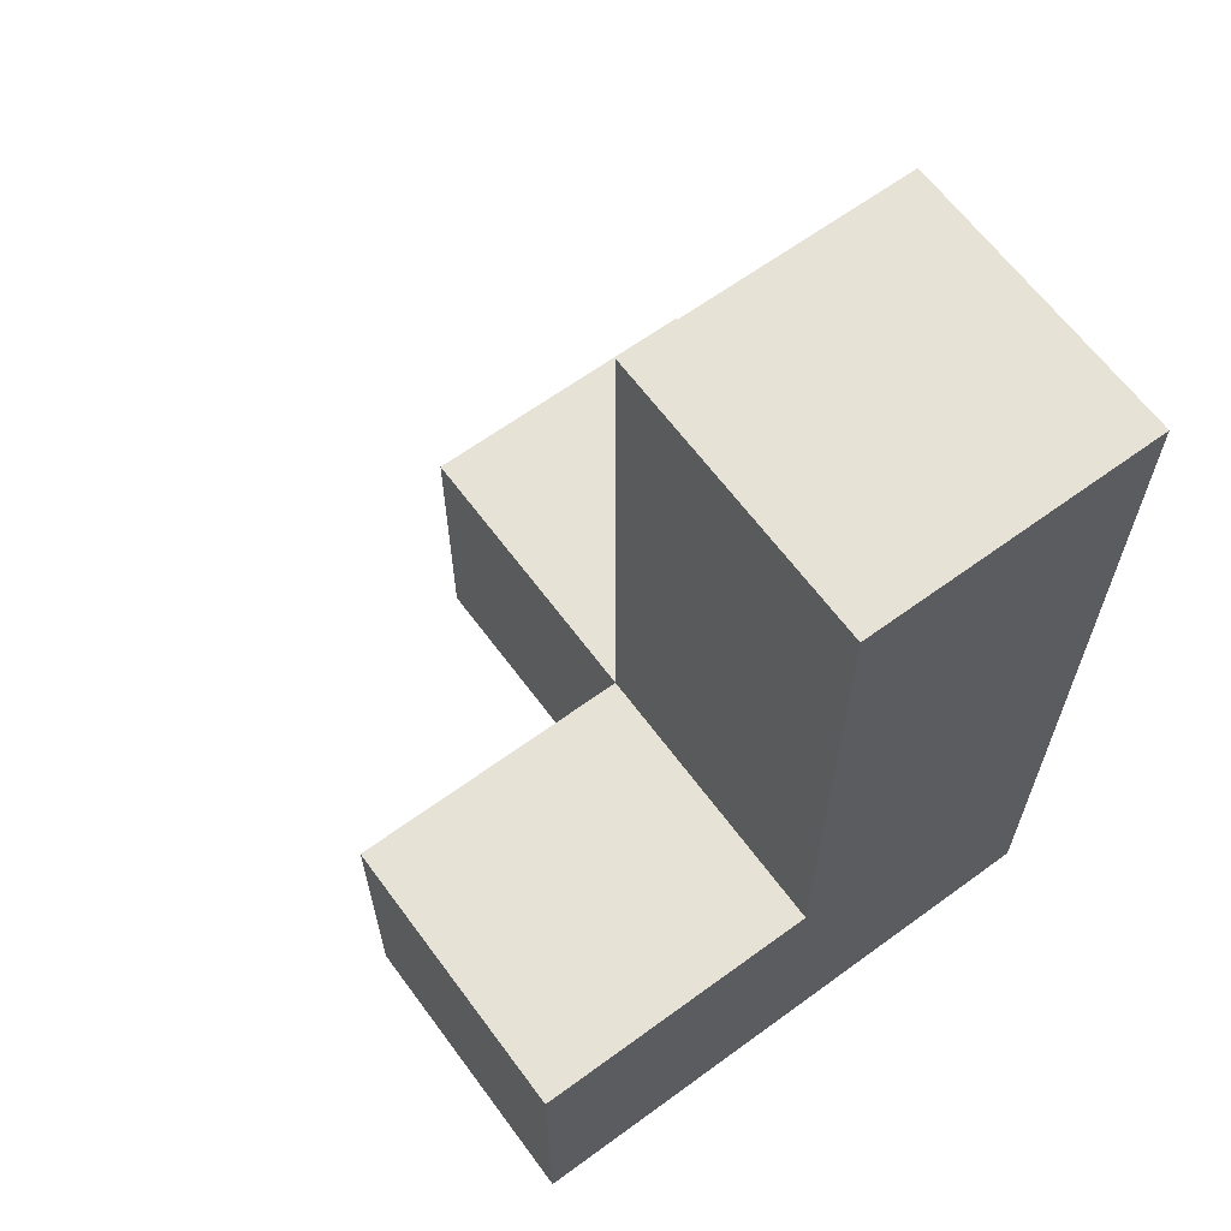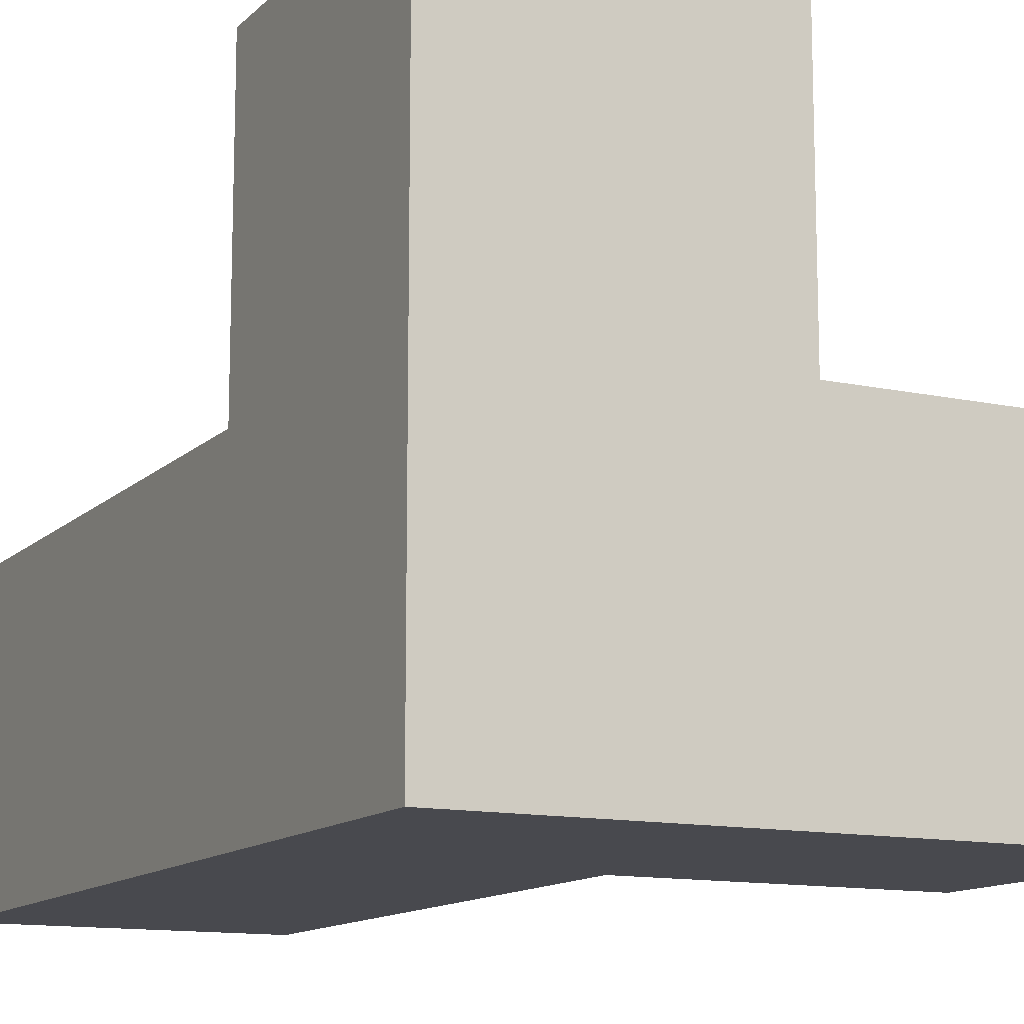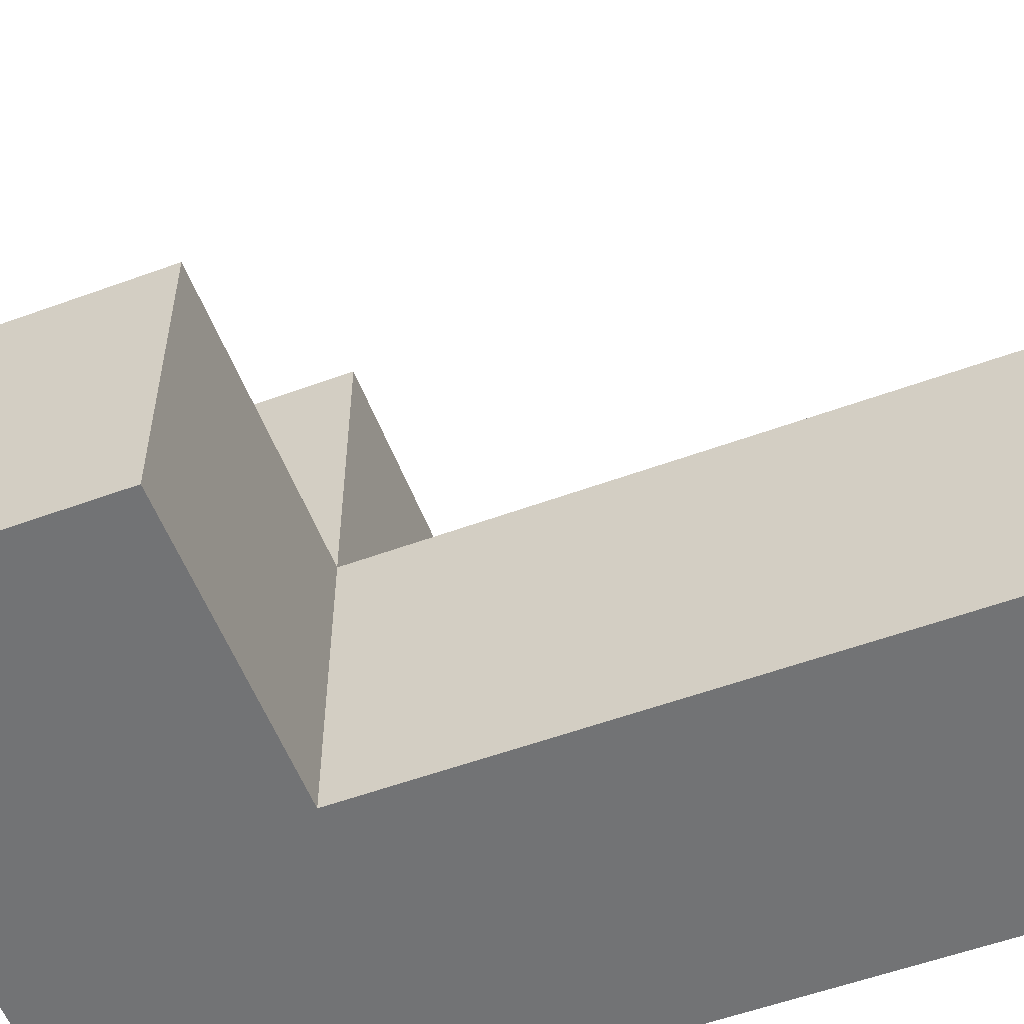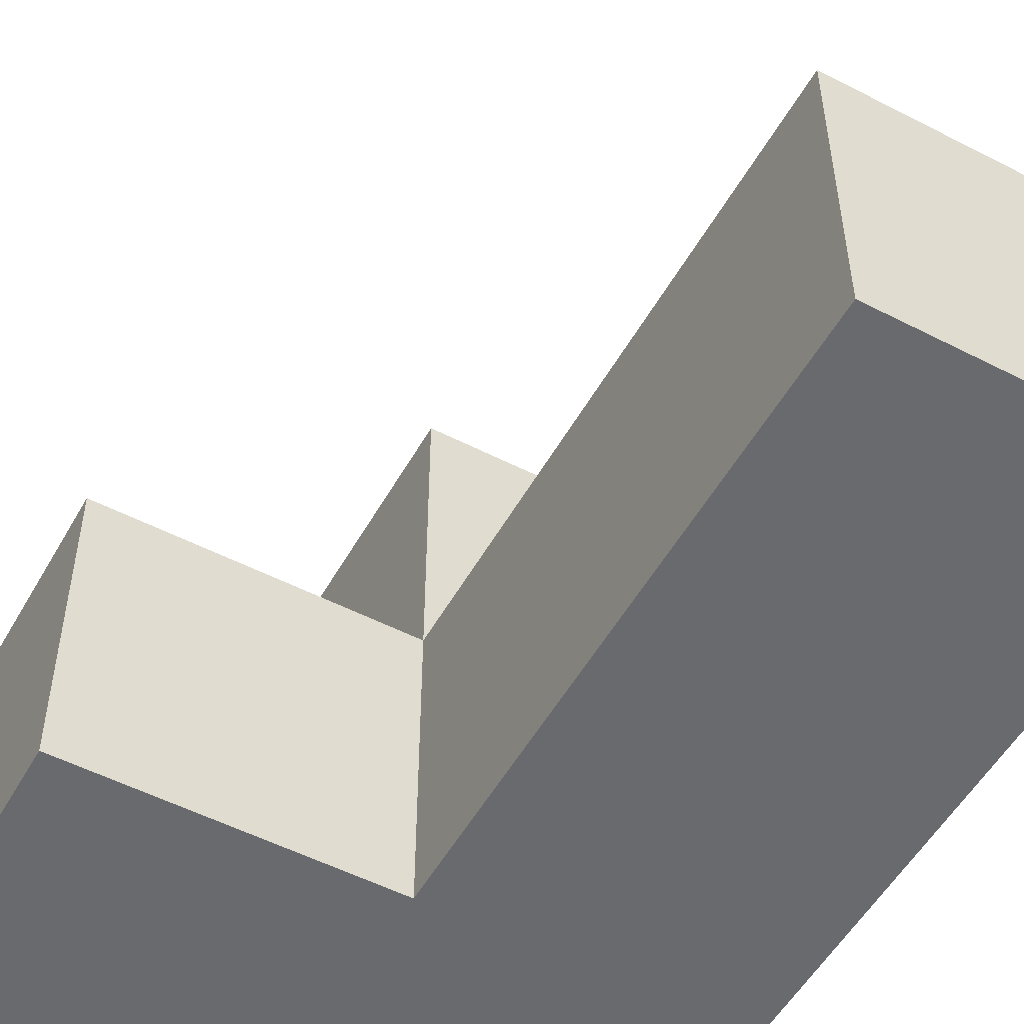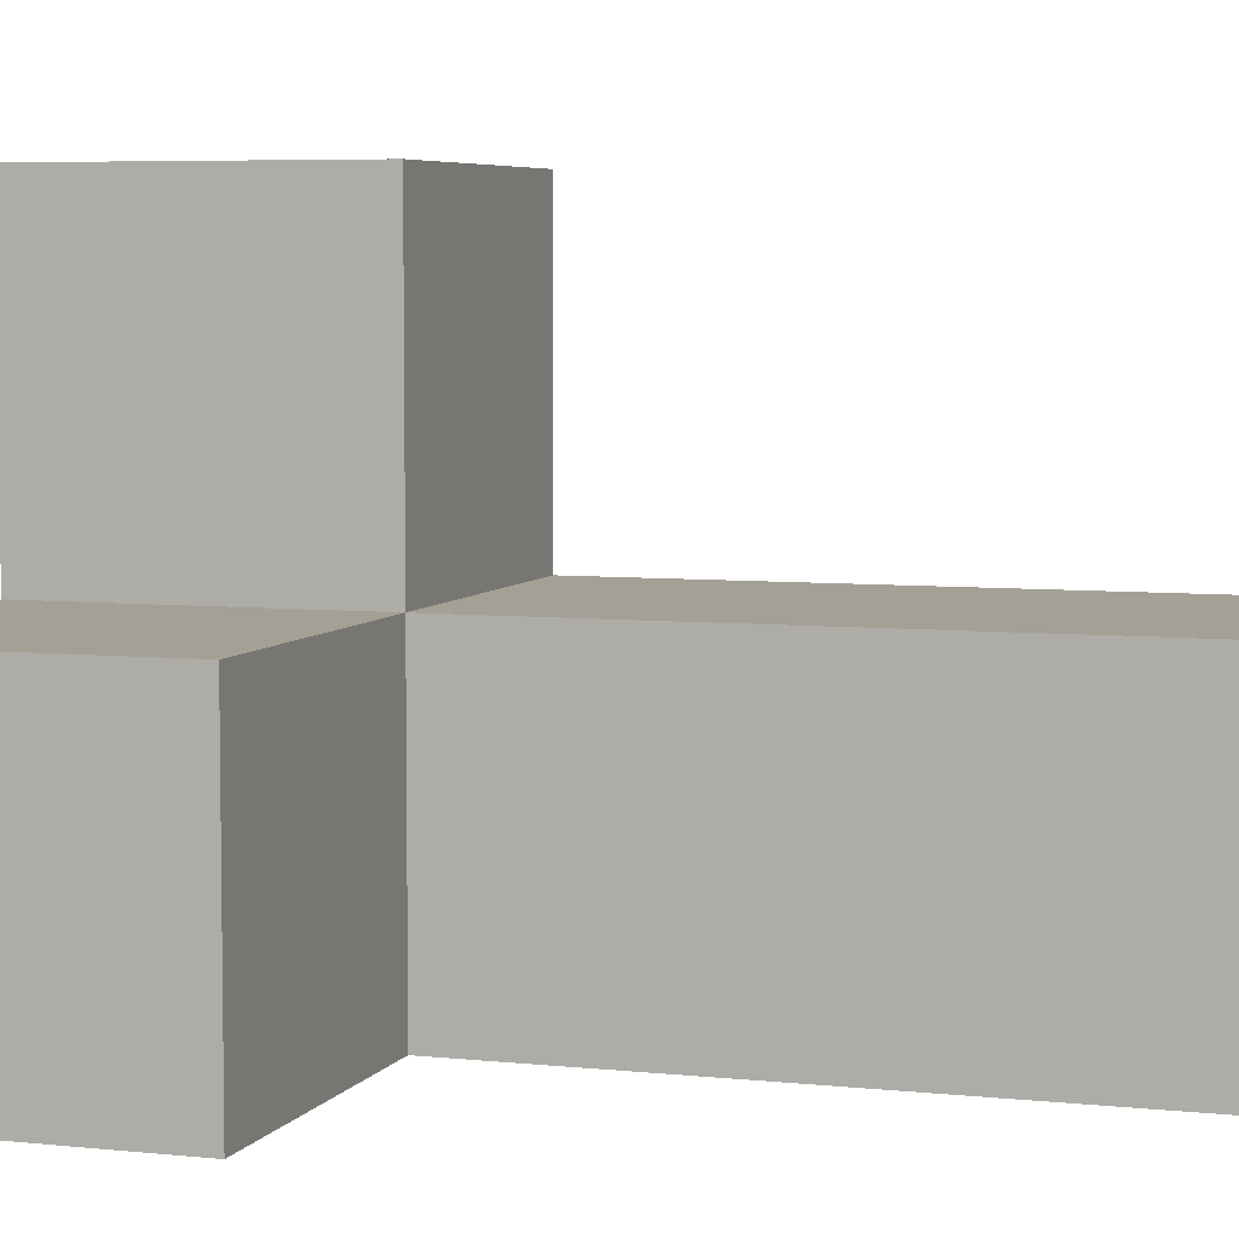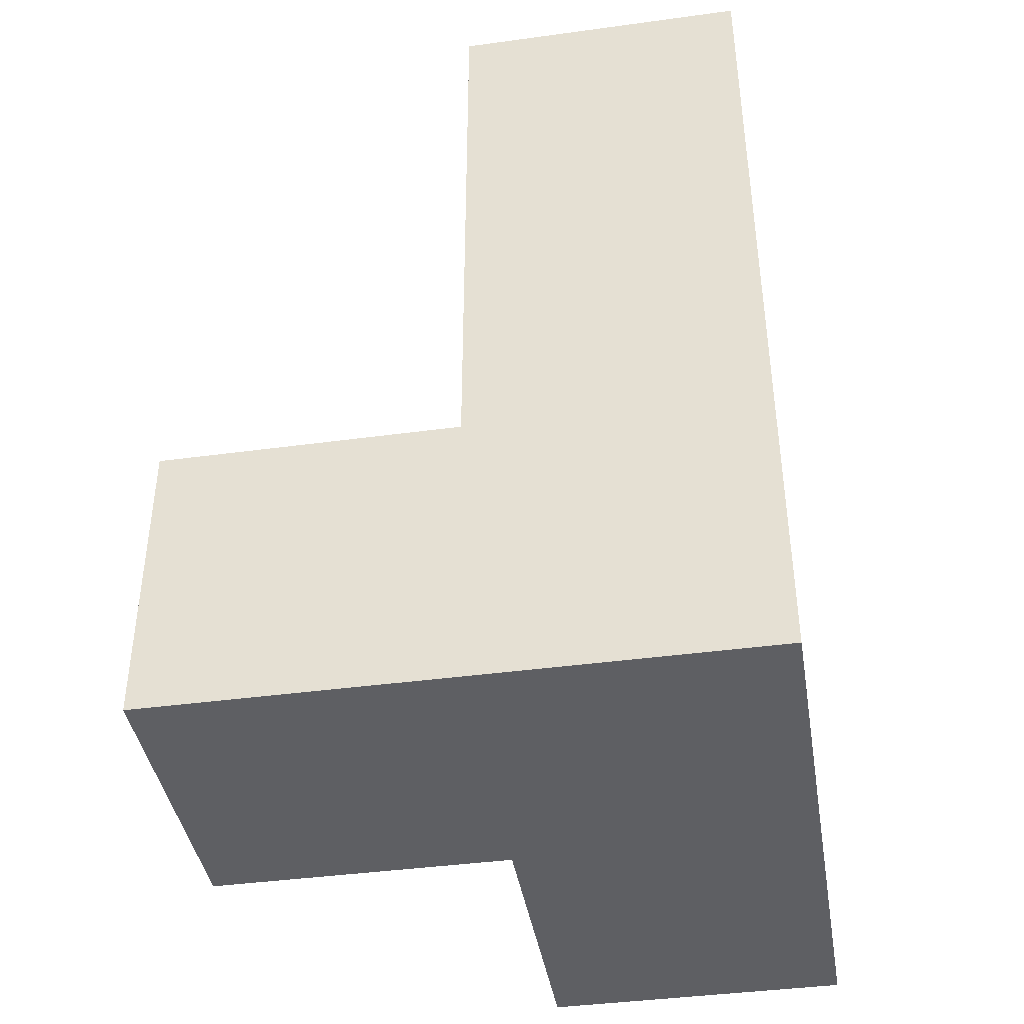
<metadata>
{"format":"obj","ext":"obj","renderer":"f3d","projection":"perspective","resolution":1024,"background":"white","views":[{"elev":64.0,"azim":143.6,"up":"+Y"},{"elev":-12.6,"azim":-26.9,"up":"+Z"},{"elev":-55.8,"azim":111.0,"up":"+Z"},{"elev":-53.1,"azim":151.1,"up":"+Z"},{"elev":5.7,"azim":108.1,"up":"+Z"},{"elev":-41.2,"azim":-170.6,"up":"+Y"}]}
</metadata>
<code>
v 0.0075 1.002 0.0075
v 1.988 1.002 0.0075
v 0.0075 2.982 0.0075
v 0.9975 2.982 0.0075
v 0.0075 0.01167 0.9975
v 0.0075 1.992 0.9975
v 0.9975 0.01167 0.9975
v 0.9975 1.002 0.0075
v 1.988 0.01167 0.9975
v 0.0075 1.002 1.988
v 0.9975 1.992 0.9975
v 0.0075 1.992 0.0075
v 0.0075 0.01167 0.0075
v 0.9975 1.002 1.988
v 0.9975 0.01167 0.0075
v 1.988 0.01167 0.0075
v 0.0075 1.002 0.9975
v 1.988 1.002 0.9975
v 0.0075 2.982 0.9975
v 0.9975 1.992 0.0075
v 0.9975 2.982 0.9975
v 0.0075 0.01167 1.988
v 0.9975 0.01167 1.988
v 0.9975 1.002 0.9975
f 20 12 4
f 3 4 12
f 6 11 19
f 21 19 11
f 4 3 21
f 19 21 3
f 3 12 19
f 6 19 12
f 20 4 11
f 21 11 4
f 8 1 20
f 12 20 1
f 17 24 6
f 11 6 24
f 12 1 6
f 17 6 1
f 8 20 24
f 11 24 20
f 15 13 8
f 1 8 13
f 13 15 5
f 7 5 15
f 1 13 17
f 5 17 13
f 22 23 10
f 14 10 23
f 5 7 22
f 23 22 7
f 24 17 14
f 10 14 17
f 17 5 10
f 22 10 5
f 7 24 23
f 14 23 24
f 16 15 2
f 8 2 15
f 7 9 24
f 18 24 9
f 15 16 7
f 9 7 16
f 2 8 18
f 24 18 8
f 16 2 9
f 18 9 2

</code>
